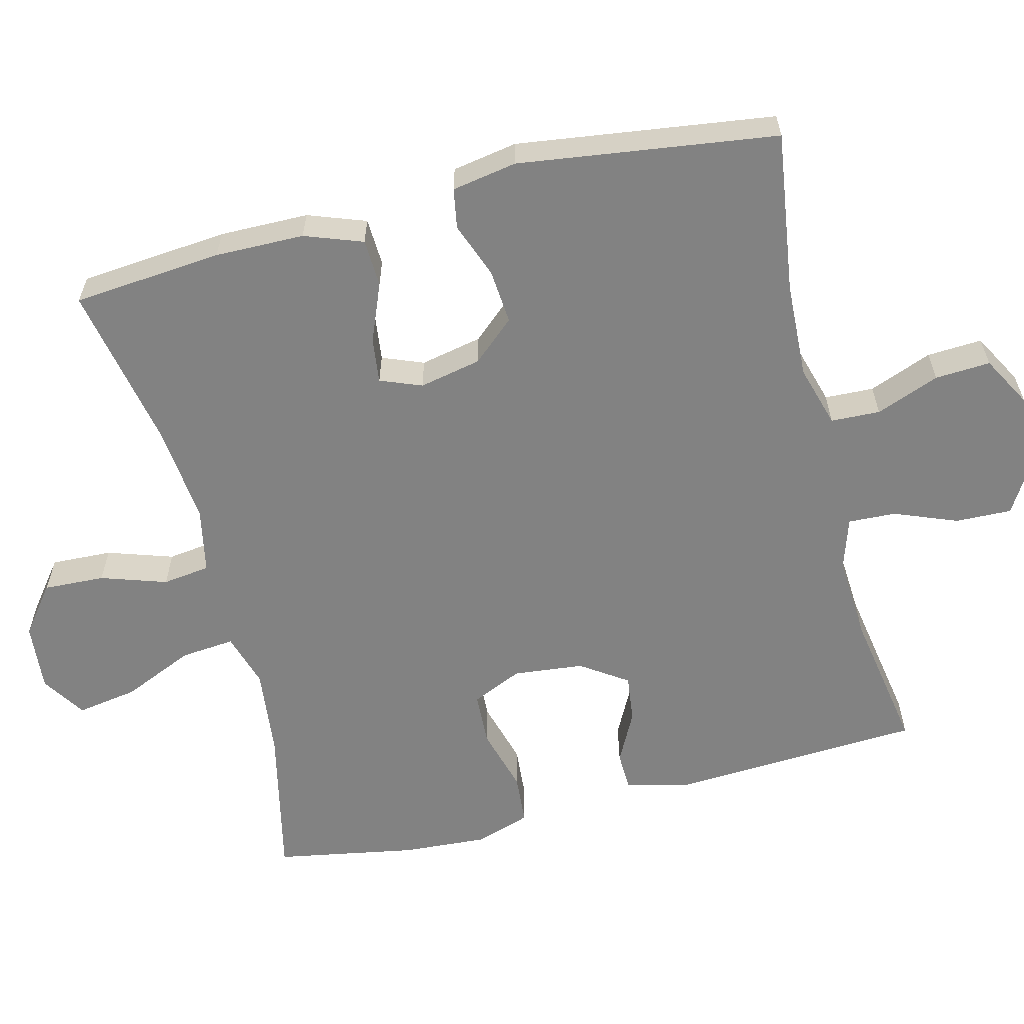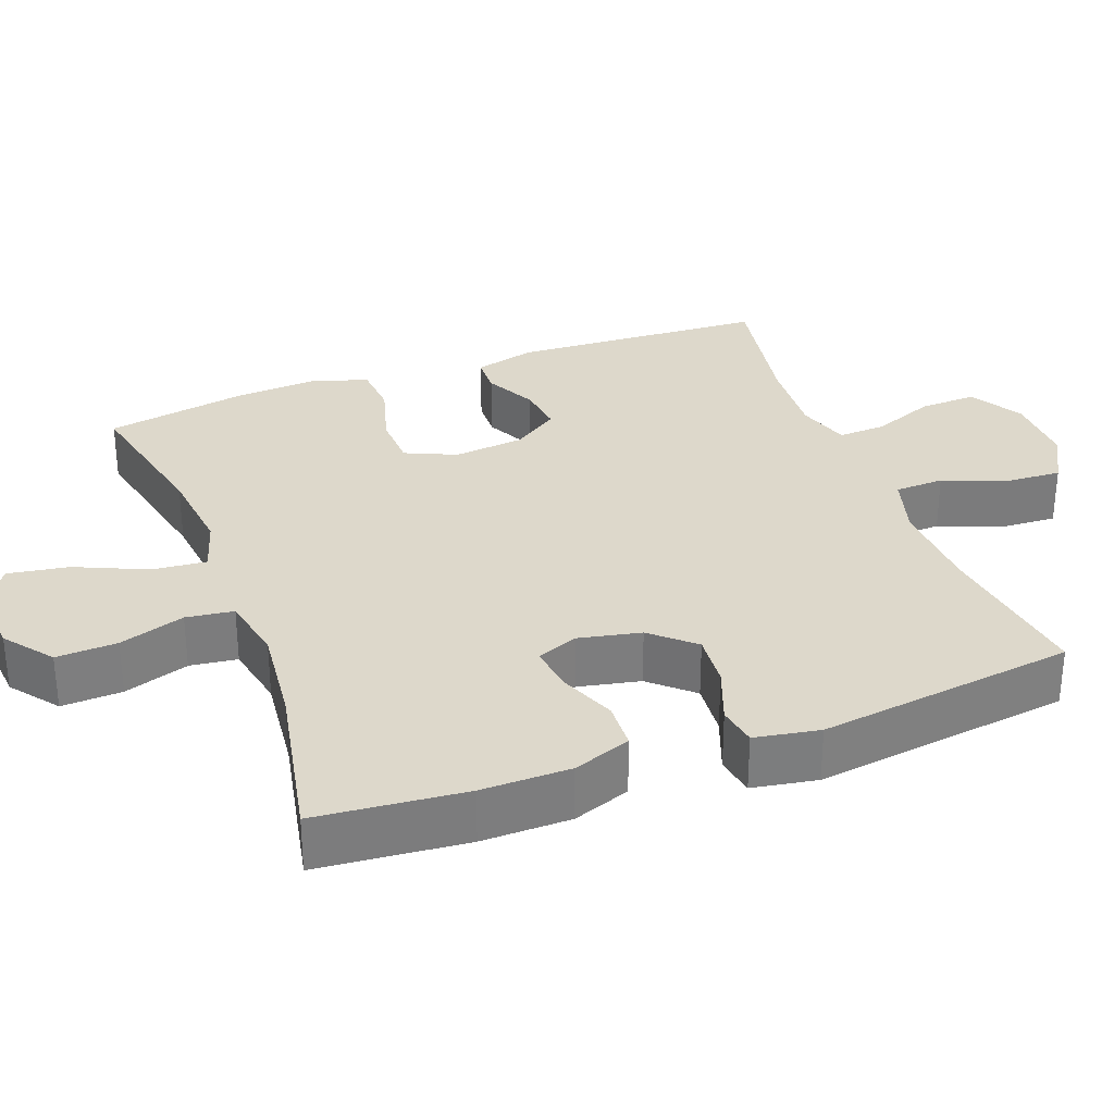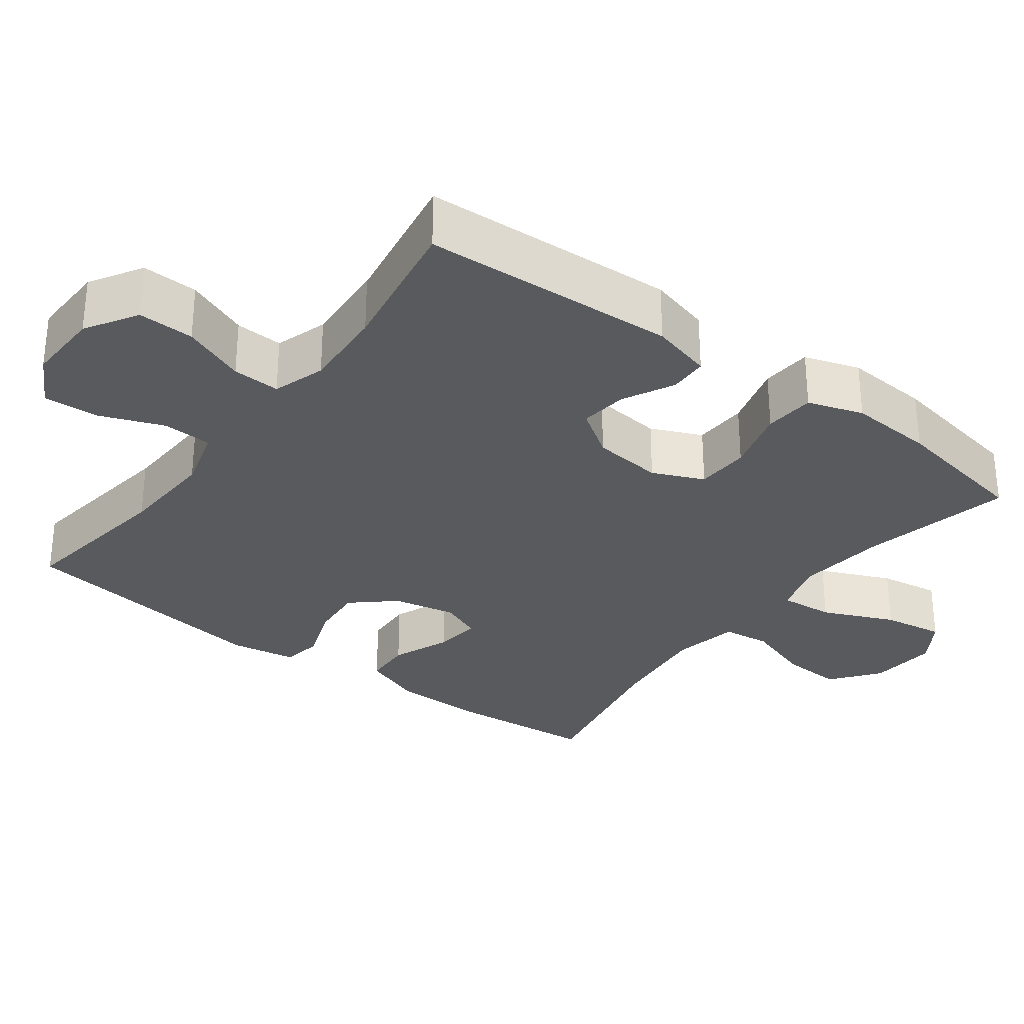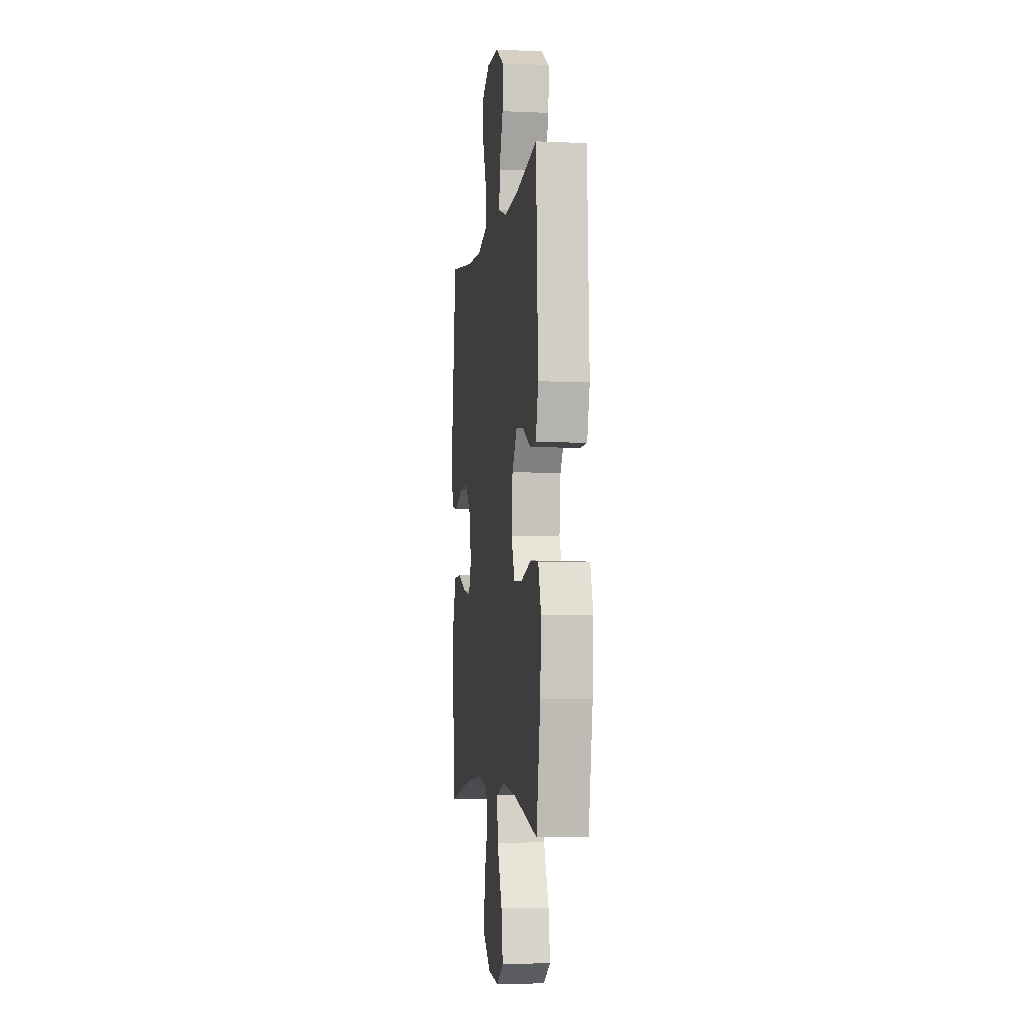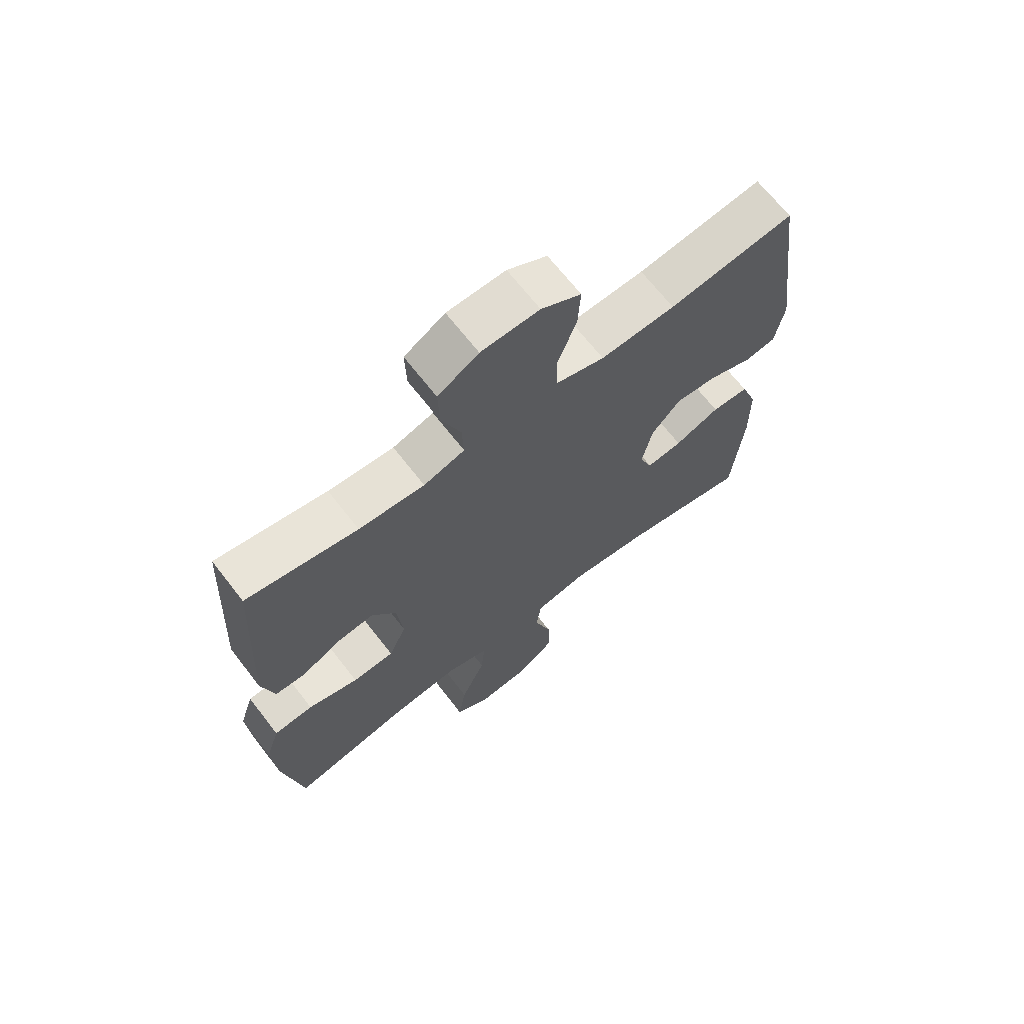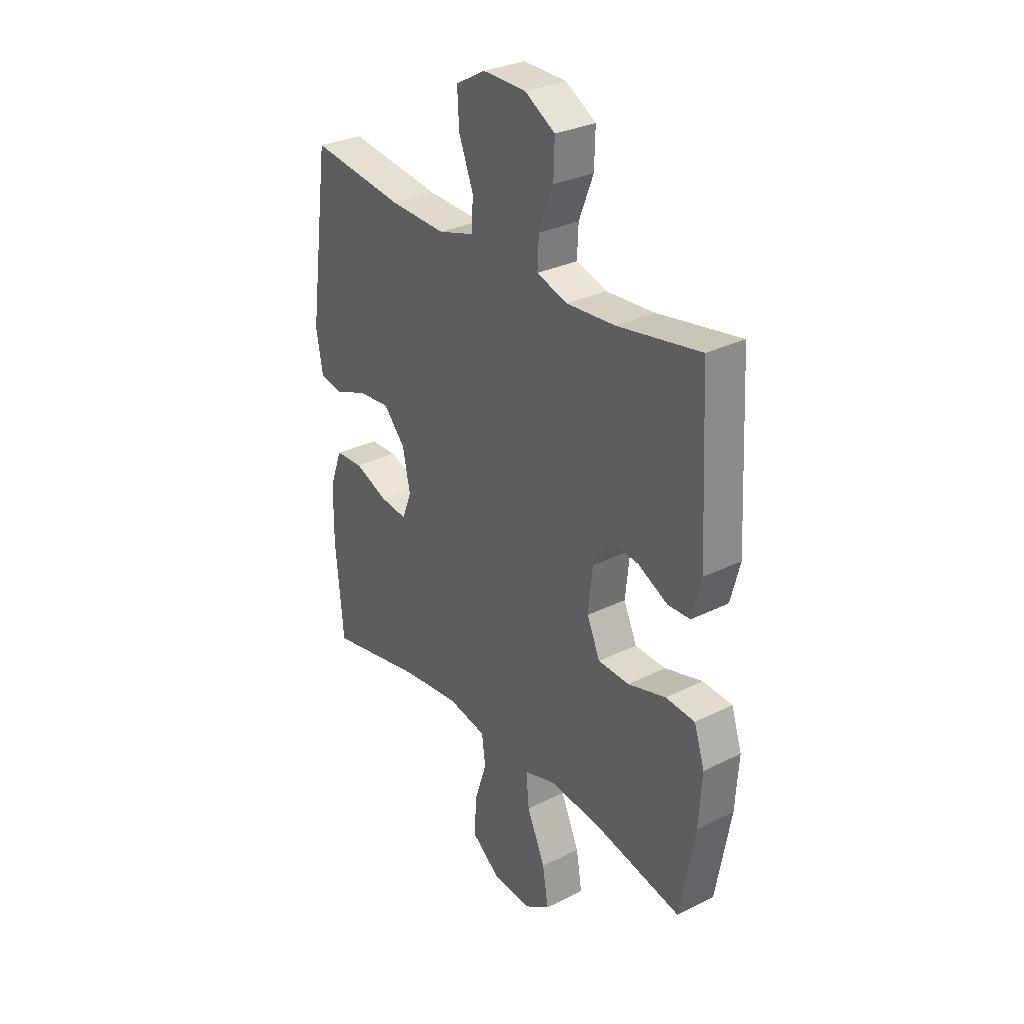
<metadata>
{"format":"obj","ext":"obj","renderer":"f3d","projection":"perspective","resolution":1024,"background":"white","views":[{"elev":-60.7,"azim":-75.9,"up":"+Y"},{"elev":31.4,"azim":-110.4,"up":"+Y"},{"elev":-31.0,"azim":53.1,"up":"+Y"},{"elev":-4.4,"azim":81.8,"up":"+Z"},{"elev":67.8,"azim":142.2,"up":"+Z"},{"elev":30.0,"azim":53.9,"up":"+Z"}]}
</metadata>
<code>
o path1430_path1430.001
v 0.5366 0.0375 -0.3141
v 0.5443 0.0375 -0.1968
v 0.5193 0.0375 -0.1198
v 0.449 0.0375 -0.1144
v 0.3591 0.0375 -0.1396
v 0.2845 0.0375 -0.1364
v 0.2531 0.0375 -0.06577
v 0.2635 0.0375 0.03192
v 0.3072 0.0375 0.09631
v 0.3736 0.0375 0.08804
v 0.4441 0.0375 0.05186
v 0.4978 0.0375 0.05354
v 0.5201 0.0375 0.1385
v 0.5013 0.0375 0.492
v 0.3038 0.0375 0.4585
v 0.1871 0.0375 0.451
v 0.1141 0.0375 0.4744
v 0.117 0.0375 0.5407
v 0.1515 0.0375 0.6282
v 0.1538 0.0375 0.7065
v 0.08166 0.0375 0.75
v -0.02192 0.0375 0.7526
v -0.0927 0.0375 0.7133
v -0.08835 0.0375 0.6363
v -0.05402 0.0375 0.5477
v -0.0568 0.0375 0.4794
v -0.1431 0.0375 0.4542
v -0.2766 0.0375 0.4603
v -0.5004 0.0375 0.492
v -0.549 0.0375 0.1325
v -0.5332 0.0375 0.0419
v -0.4777 0.0375 0.03217
v -0.3999 0.0375 0.06122
v -0.3243 0.0375 0.06744
v -0.2726 0.0375 0.008942
v -0.2547 0.0375 -0.07742
v -0.2773 0.0375 -0.1351
v -0.3413 0.0375 -0.1271
v -0.4218 0.0375 -0.0943
v -0.4882 0.0375 -0.09737
v -0.5176 0.0375 -0.1779
v -0.5191 0.0375 -0.3021
v -0.5004 0.0375 -0.5099
v -0.2708 0.0375 -0.4645
v -0.1327 0.0375 -0.4497
v -0.04089 0.0375 -0.4682
v -0.03231 0.0375 -0.5344
v -0.06239 0.0375 -0.6258
v -0.06622 0.0375 -0.7108
v -7.8e-05 0.0375 -0.7621
v 0.09476 0.0375 -0.7705
v 0.1558 0.0375 -0.7311
v 0.142 0.0375 -0.6462
v 0.09845 0.0375 -0.5472
v 0.0915 0.0375 -0.4722
v 0.1673 0.0375 -0.4492
v 0.291 0.0375 -0.463
v 0.5013 0.0375 -0.5099
v 0.5366 -0.0375 -0.3141
v 0.5443 -0.0375 -0.1968
v 0.5193 -0.0375 -0.1198
v 0.449 -0.0375 -0.1144
v 0.3591 -0.0375 -0.1396
v 0.2845 -0.0375 -0.1364
v 0.2531 -0.0375 -0.06577
v 0.2635 -0.0375 0.03192
v 0.3072 -0.0375 0.09631
v 0.3736 -0.0375 0.08804
v 0.4441 -0.0375 0.05186
v 0.4978 -0.0375 0.05354
v 0.5201 -0.0375 0.1385
v 0.5013 -0.0375 0.492
v 0.3038 -0.0375 0.4585
v 0.1871 -0.0375 0.451
v 0.1141 -0.0375 0.4744
v 0.117 -0.0375 0.5407
v 0.1515 -0.0375 0.6282
v 0.1538 -0.0375 0.7065
v 0.08166 -0.0375 0.75
v -0.02192 -0.0375 0.7526
v -0.0927 -0.0375 0.7133
v -0.08835 -0.0375 0.6363
v -0.05402 -0.0375 0.5477
v -0.0568 -0.0375 0.4794
v -0.1431 -0.0375 0.4542
v -0.2766 -0.0375 0.4603
v -0.5004 -0.0375 0.492
v -0.549 -0.0375 0.1325
v -0.5332 -0.0375 0.0419
v -0.4777 -0.0375 0.03217
v -0.3999 -0.0375 0.06122
v -0.3243 -0.0375 0.06744
v -0.2726 -0.0375 0.008942
v -0.2547 -0.0375 -0.07742
v -0.2773 -0.0375 -0.1351
v -0.3413 -0.0375 -0.1271
v -0.4218 -0.0375 -0.0943
v -0.4882 -0.0375 -0.09737
v -0.5176 -0.0375 -0.1779
v -0.5191 -0.0375 -0.3021
v -0.5004 -0.0375 -0.5099
v -0.2708 -0.0375 -0.4645
v -0.1327 -0.0375 -0.4497
v -0.04089 -0.0375 -0.4682
v -0.03231 -0.0375 -0.5344
v -0.06239 -0.0375 -0.6258
v -0.06622 -0.0375 -0.7108
v -7.8e-05 -0.0375 -0.7621
v 0.09476 -0.0375 -0.7705
v 0.1558 -0.0375 -0.7311
v 0.142 -0.0375 -0.6462
v 0.09845 -0.0375 -0.5472
v 0.0915 -0.0375 -0.4722
v 0.1673 -0.0375 -0.4492
v 0.291 -0.0375 -0.463
v 0.5013 -0.0375 -0.5099
v 0.5366 0.0375 -0.3141
v 0.5443 0.0375 -0.1968
v 0.5193 0.0375 -0.1198
v 0.5193 0.0375 -0.1198
v 0.4978 0.0375 0.05354
v 0.4978 0.0375 0.05354
v 0.5201 0.0375 0.1385
v 0.449 0.0375 -0.1144
v 0.5013 0.0375 -0.5099
v 0.5013 0.0375 -0.5099
v 0.5013 0.0375 0.492
v 0.5013 0.0375 0.492
v 0.4441 0.0375 0.05186
v 0.3591 0.0375 -0.1396
v 0.3736 0.0375 0.08804
v 0.3038 0.0375 0.4585
v 0.291 0.0375 -0.463
v 0.3072 0.0375 0.09631
v 0.3072 0.0375 0.09631
v 0.2845 0.0375 -0.1364
v 0.2845 0.0375 -0.1364
v 0.2635 0.0375 0.03192
v 0.1871 0.0375 0.451
v 0.1673 0.0375 -0.4492
v 0.2531 0.0375 -0.06577
v 0.1141 0.0375 0.4744
v 0.1141 0.0375 0.4744
v 0.0915 0.0375 -0.4722
v 0.0915 0.0375 -0.4722
v 0.09476 0.0375 -0.7705
v 0.1558 0.0375 -0.7311
v 0.1558 0.0375 -0.7311
v 0.142 0.0375 -0.6462
v 0.1515 0.0375 0.6282
v 0.1538 0.0375 0.7065
v 0.1538 0.0375 0.7065
v 0.08166 0.0375 0.75
v 0.117 0.0375 0.5407
v 0.09845 0.0375 -0.5472
v -7.8e-05 0.0375 -0.7621
v -0.02192 0.0375 0.7526
v -0.06622 0.0375 -0.7108
v -0.0927 0.0375 0.7133
v -0.0927 0.0375 0.7133
v -0.06239 0.0375 -0.6258
v -0.03231 0.0375 -0.5344
v -0.04089 0.0375 -0.4682
v -0.04089 0.0375 -0.4682
v -0.1327 0.0375 -0.4497
v -0.05402 0.0375 0.5477
v -0.0568 0.0375 0.4794
v -0.0568 0.0375 0.4794
v -0.08835 0.0375 0.6363
v -0.1431 0.0375 0.4542
v -0.2708 0.0375 -0.4645
v -0.2766 0.0375 0.4603
v -0.2547 0.0375 -0.07742
v -0.2773 0.0375 -0.1351
v -0.2773 0.0375 -0.1351
v -0.2726 0.0375 0.008942
v -0.3243 0.0375 0.06744
v -0.3413 0.0375 -0.1271
v -0.3999 0.0375 0.06122
v -0.4218 0.0375 -0.0943
v -0.5004 0.0375 -0.5099
v -0.5004 0.0375 -0.5099
v -0.4777 0.0375 0.03217
v -0.4882 0.0375 -0.09737
v -0.4882 0.0375 -0.09737
v -0.5004 0.0375 0.492
v -0.5004 0.0375 0.492
v -0.5332 0.0375 0.0419
v -0.5332 0.0375 0.0419
v -0.5176 0.0375 -0.1779
v -0.5191 0.0375 -0.3021
v -0.549 0.0375 0.1325
v 0.5366 -0.0375 -0.3141
v 0.5443 -0.0375 -0.1968
v 0.5193 -0.0375 -0.1198
v 0.5193 -0.0375 -0.1198
v 0.4978 -0.0375 0.05354
v 0.4978 -0.0375 0.05354
v 0.5201 -0.0375 0.1385
v 0.449 -0.0375 -0.1144
v 0.5013 -0.0375 -0.5099
v 0.5013 -0.0375 -0.5099
v 0.5013 -0.0375 0.492
v 0.5013 -0.0375 0.492
v 0.4441 -0.0375 0.05186
v 0.3591 -0.0375 -0.1396
v 0.3736 -0.0375 0.08804
v 0.3038 -0.0375 0.4585
v 0.291 -0.0375 -0.463
v 0.3072 -0.0375 0.09631
v 0.3072 -0.0375 0.09631
v 0.2845 -0.0375 -0.1364
v 0.2845 -0.0375 -0.1364
v 0.2635 -0.0375 0.03192
v 0.1871 -0.0375 0.451
v 0.1673 -0.0375 -0.4492
v 0.2531 -0.0375 -0.06577
v 0.1141 -0.0375 0.4744
v 0.1141 -0.0375 0.4744
v 0.0915 -0.0375 -0.4722
v 0.0915 -0.0375 -0.4722
v 0.09476 -0.0375 -0.7705
v 0.1558 -0.0375 -0.7311
v 0.1558 -0.0375 -0.7311
v 0.142 -0.0375 -0.6462
v 0.1515 -0.0375 0.6282
v 0.1538 -0.0375 0.7065
v 0.1538 -0.0375 0.7065
v 0.08166 -0.0375 0.75
v 0.117 -0.0375 0.5407
v 0.09845 -0.0375 -0.5472
v -7.8e-05 -0.0375 -0.7621
v -0.02192 -0.0375 0.7526
v -0.06622 -0.0375 -0.7108
v -0.0927 -0.0375 0.7133
v -0.0927 -0.0375 0.7133
v -0.06239 -0.0375 -0.6258
v -0.03231 -0.0375 -0.5344
v -0.04089 -0.0375 -0.4682
v -0.04089 -0.0375 -0.4682
v -0.1327 -0.0375 -0.4497
v -0.05402 -0.0375 0.5477
v -0.0568 -0.0375 0.4794
v -0.0568 -0.0375 0.4794
v -0.08835 -0.0375 0.6363
v -0.1431 -0.0375 0.4542
v -0.2708 -0.0375 -0.4645
v -0.2766 -0.0375 0.4603
v -0.2547 -0.0375 -0.07742
v -0.2773 -0.0375 -0.1351
v -0.2773 -0.0375 -0.1351
v -0.2726 -0.0375 0.008942
v -0.3243 -0.0375 0.06744
v -0.3413 -0.0375 -0.1271
v -0.3999 -0.0375 0.06122
v -0.4218 -0.0375 -0.0943
v -0.5004 -0.0375 -0.5099
v -0.5004 -0.0375 -0.5099
v -0.4777 -0.0375 0.03217
v -0.4882 -0.0375 -0.09737
v -0.4882 -0.0375 -0.09737
v -0.5004 -0.0375 0.492
v -0.5004 -0.0375 0.492
v -0.5332 -0.0375 0.0419
v -0.5332 -0.0375 0.0419
v -0.5176 -0.0375 -0.1779
v -0.5191 -0.0375 -0.3021
v -0.549 -0.0375 0.1325
f 200 194 195
f 243 214 218
f 194 206 193
f 232 237 234
f 231 237 225
f 243 218 242
f 255 268 259
f 214 252 249
f 226 229 245
f 268 248 262
f 217 249 239
f 199 208 207
f 220 239 238
f 210 218 214
f 242 226 245
f 245 233 235
f 214 243 252
f 225 232 222
f 239 250 241
f 212 239 220
f 218 210 215
f 247 254 267
f 193 206 209
f 220 238 231
f 230 242 218
f 268 255 248
f 259 268 264
f 267 254 266
f 208 199 203
f 248 253 246
f 266 256 260
f 246 252 243
f 249 250 239
f 254 256 266
f 217 239 212
f 253 252 246
f 227 229 226
f 237 232 225
f 241 250 247
f 215 210 208
f 207 208 210
f 226 242 230
f 206 194 200
f 216 212 220
f 193 209 201
f 250 254 247
f 205 199 207
f 253 248 255
f 225 222 223
f 209 212 216
f 238 237 231
f 214 249 217
f 209 206 212
f 229 233 245
f 197 199 205
f 247 267 257
f 1 2 60 59
f 2 120 196 60
f 122 13 71 198
f 3 4 62 61
f 126 1 59 202
f 13 128 204 71
f 11 12 70 69
f 4 5 63 62
f 10 11 69 68
f 14 15 73 72
f 57 58 116 115
f 135 10 68 211
f 5 137 213 63
f 8 9 67 66
f 15 16 74 73
f 56 57 115 114
f 6 7 65 64
f 7 8 66 65
f 16 143 219 74
f 145 56 114 221
f 51 148 224 109
f 52 53 111 110
f 19 152 228 77
f 20 21 79 78
f 18 19 77 76
f 53 54 112 111
f 17 18 76 75
f 54 55 113 112
f 50 51 109 108
f 21 22 80 79
f 49 50 108 107
f 22 160 236 80
f 48 49 107 106
f 47 48 106 105
f 164 47 105 240
f 45 46 104 103
f 25 168 244 83
f 24 25 83 82
f 23 24 82 81
f 26 27 85 84
f 44 45 103 102
f 27 28 86 85
f 36 175 251 94
f 35 36 94 93
f 34 35 93 92
f 37 38 96 95
f 33 34 92 91
f 38 39 97 96
f 182 44 102 258
f 32 33 91 90
f 39 185 261 97
f 28 187 263 86
f 189 32 90 265
f 40 41 99 98
f 42 43 101 100
f 41 42 100 99
f 30 31 89 88
f 29 30 88 87
f 124 119 118
f 167 142 138
f 118 117 130
f 156 158 161
f 155 149 161
f 167 166 142
f 179 183 192
f 138 173 176
f 150 169 153
f 192 186 172
f 141 163 173
f 123 131 132
f 144 162 163
f 134 138 142
f 166 169 150
f 169 159 157
f 138 176 167
f 149 146 156
f 163 165 174
f 136 144 163
f 142 139 134
f 171 191 178
f 117 133 130
f 144 155 162
f 154 142 166
f 192 172 179
f 183 188 192
f 191 190 178
f 132 127 123
f 172 170 177
f 190 184 180
f 170 167 176
f 173 163 174
f 178 190 180
f 141 136 163
f 177 170 176
f 151 150 153
f 161 149 156
f 165 171 174
f 139 132 134
f 131 134 132
f 150 154 166
f 130 124 118
f 140 144 136
f 117 125 133
f 174 171 178
f 129 131 123
f 177 179 172
f 149 147 146
f 133 140 136
f 162 155 161
f 138 141 173
f 133 136 130
f 153 169 157
f 121 129 123
f 171 181 191

</code>
